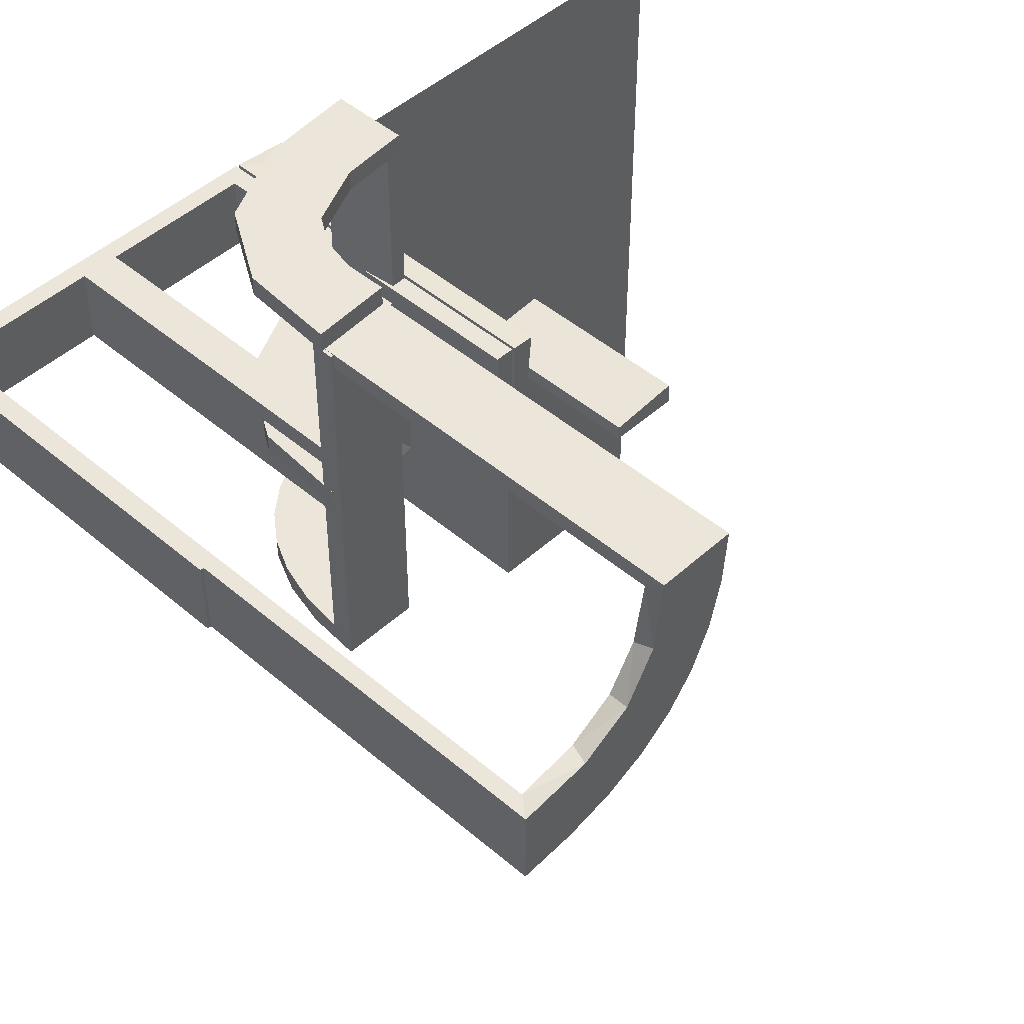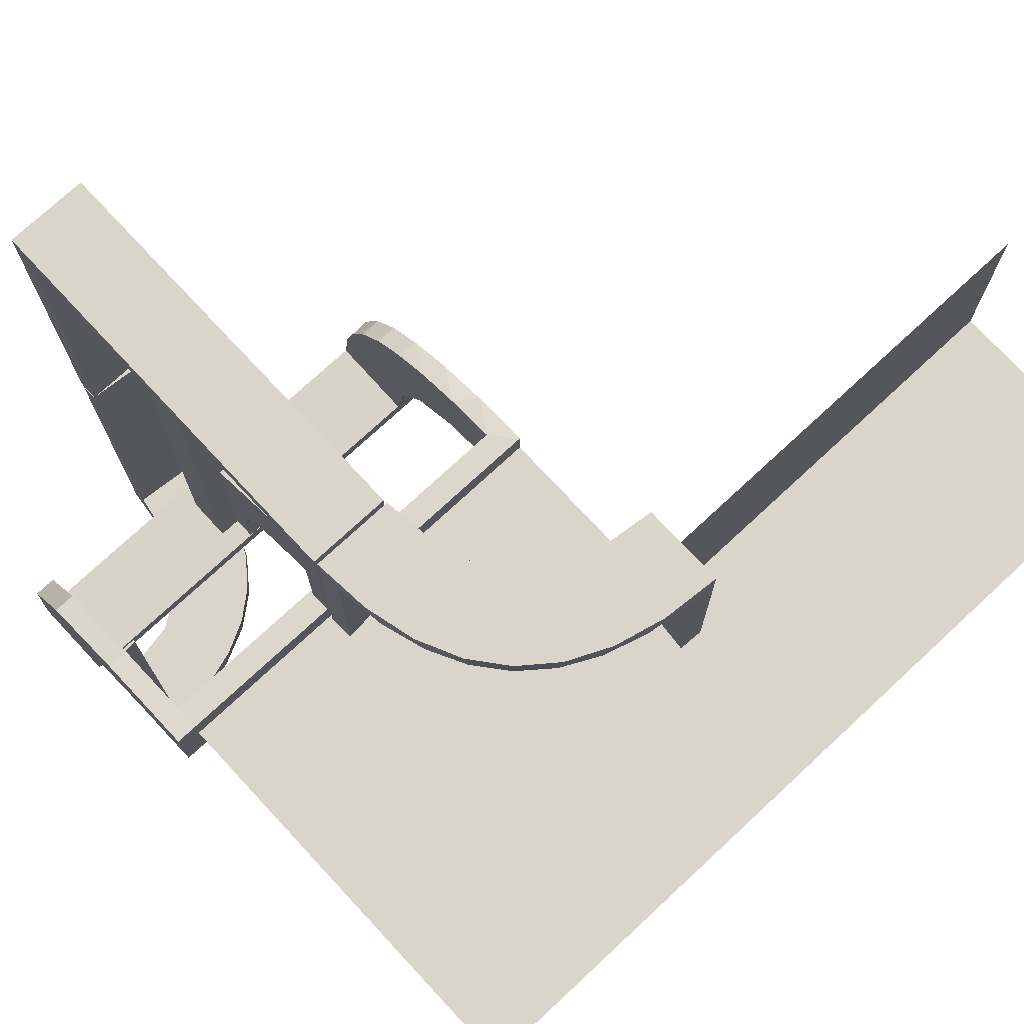
<metadata>
{"format":"obj","ext":"obj","renderer":"f3d","projection":"perspective","resolution":1024,"background":"white","views":[{"elev":46.8,"azim":134.1,"up":"+Y"},{"elev":74.3,"azim":-132.9,"up":"+Z"}]}
</metadata>
<code>
v 0 0 0.1861
v 0 0 0.25
v 0 0 0.2861
v 0 0.525 0.1861
v 0 0.525 0.2361
v 0 0.525 0.2861
v 0 0.25 0
v 0 0.25 0.2611
v 0 0.25 0.125
v 0 0.25 0.1861
v 0 0.25 0.25
v 0 0.25 0.2361
v 0 0.25 0.2861
v 0 0.25 0.2111
v 0 0.375 0.2611
v 0 0.375 0.2361
v 0 0.375 0.2111
v 0 0.225 0.125
v 0 0.225 0.25
v 0 0.5 0.1861
v 0 0.5 0.25
v 0 0.5 0.2361
v 0 0.5 0.2861
v 0 0.3 0
v 0 0.3 0.25
v 0 0.3 0.5
v 0 0.275 0.125
v 0 0.275 0.25
v 0 0.275 0.1861
v 0 0.275 0.2361
v 0 0.275 0.2861
v 0 0.2 0
v 0 0.2 0.25
v 0 0.2 0.5
v 0.02499 0.5 0.2354
v 0.02499 0.3812 0.2354
v 0.02499 0.2625 0.2354
v 0.271 0.4781 -0.1188
v 0.271 0.4781 -0.2375
v 0.3065 0.4117 -0.5
v 0.2246 0.3812 0.008806
v 0.2246 0.2625 0.008806
v 0.475 0.25 0
v 0.475 0.25 0.2375
v 0.475 0.25 0.1188
v 0.475 0.225 0.2375
v 0.475 0.225 0.1188
v 0.475 0.3 0
v 0.475 0.3 0.2375
v 0.475 0.3 0.475
v 0.475 0.275 0.2375
v 0.475 0.275 0.1188
v 0.475 0.2 0
v 0.475 0.2 0.2375
v 0.475 0.2 0.475
v 0.2944 0 0.05548
v 0.4263 0.2064 -0.5
v 0.2456 0.5008 0
v 0.2456 0.5008 -0.25
v 0.2456 0.5008 -0.125
v -0.1909 0.09599 0.475
v -0.1452 0.2747 0.475
v 0.1956 0.5008 0
v 0.1956 0.5008 -0.5
v 0.1956 0.5008 -0.25
v 0.2463 0.4758 0
v 0.2463 0.4758 -0.1188
v 0.2463 0.4758 -0.2375
v 0.4729 0.2762 -0.1188
v 0.4729 0.2762 -0.2375
v -0.09324 0.29 0.475
v 0.2295 0.525 0.22
v 0.2295 0.25 0.22
v 0.2295 0.5 0.22
v 0.2295 0.275 0.22
v 0.2003 0.525 0.007251
v 0.2003 0.25 0.007251
v 0.2003 0.5 0.007251
v 0.2003 0.275 0.007251
v 0.02041 0.5 0.186
v 0.02041 0.3417 0.186
v 0.02041 0.1833 0.186
v 0.02041 0.025 0.186
v 0.125 0.3 0.5
v 0.125 0.3 0.475
v 0.125 0.2 0.5
v 0.125 0.2 0.475
v -0.2572 0.1847 0.475
v -0.09346 0.1883 0.5
v 0.2958 0.4804 0
v 0.2958 0.4804 -0.1583
v 0.2958 0.4804 -0.3167
v 0.2958 0.4804 -0.475
v 0.0227 0.3812 0.2107
v 0.0227 0.2625 0.2107
v -0.2272 0.2221 0.5
v -0.2272 0.2221 0.475
v -0.3031 0.02878 0
v -0.3031 0.02878 0.2375
v -0.3031 0.02878 0.475
v 0.2796 0 0.1157
v 0.2493 0.5 0.0111
v 0.2493 0.3812 0.0111
v 0.2493 0.2625 0.0111
v 0.4684 0.2267 -0.1188
v 0.4684 0.2267 -0.2375
v 0.3 0 -0.01389
v 0.3 0.525 0
v 0.3 0.25 0
v 0.3 0.5 0
v 0.3 0.5 -0.01389
v 0.3 0.275 0
v -0.2044 -0.0007887 0
v -0.2044 -0.0007887 0.25
v -0.2044 -0.0007887 0.5
v 0.3435 0.3486 -0.475
v 0.3435 0.3486 -0.5
v -0.1852 0.255 0.5
v 0.3101 0.2479 -0.475
v 0.25 0.25 0
v 0.25 0.25 0.125
v 0.25 0.25 -0.01389
v 0.25 0.25 0.25
v 0.25 0.375 -0.01389
v 0.25 0.225 0.125
v 0.25 0.225 0.25
v 0.25 0.5 -0.01389
v 0.25 0.3 0
v 0.25 0.3 0.25
v 0.25 0.3 0.5
v 0.25 0.275 0.125
v 0.25 0.275 0.25
v 0.25 0.2 0
v 0.25 0.2 0.25
v 0.25 0.2 0.5
v 0.06937 0 0.2805
v 0.2706 0.5008 -0.25
v 0.2706 0.5008 -0.125
v -0.2952 0.0881 0.475
v -0.07372 0.2936 0.5
v 0.1891 0 0.07522
v 0.4707 0.2514 0
v 0.4707 0.2514 -0.1188
v 0.4707 0.2514 -0.2375
v -0.2544 -0.0007887 0
v -0.2544 -0.0007887 0.125
v -0.2544 -0.0007887 0.25
v 0.4956 0.2008 0
v 0.4956 0.2008 -0.5
v 0.4956 0.2508 0
v 0.4956 0.2508 -0.25
v 0.4956 0.2508 -0.125
v 0.4956 0.3008 0
v 0.4956 0.3008 -0.5
v 0.4956 0.3008 -0.25
v 0.4956 0.2258 -0.25
v 0.4956 0.2258 -0.125
v 0.4956 0.2758 -0.25
v 0.4956 0.2758 -0.125
v 0.2 0 -0.01389
v 0.2 0.25 -0.01389
v 0.2 0.5 -0.01389
v 0.2398 0.32 -0.5
v -0.2537 0.0242 0
v -0.2537 0.0242 0.2375
v -0.2537 0.0242 0.1188
v -0.284 0.1289 0.5
v 0.2988 0.5 0.01568
v 0.2988 0.025 0.01568
v 0.2988 0.2625 0.01568
v 0.2202 0.3599 -0.475
v 0.2008 0.525 0.05719
v 0.2008 0.25 0.05719
v 0.2008 0.5 0.05719
v 0.2008 0.275 0.05719
v 0.08911 0 0.1752
v 0.375 0.3 0.5
v 0.375 0.3 0.475
v 0.375 0.2 0.5
v 0.375 0.2 0.475
v 0.08746 0.525 0.1782
v 0.08746 0.25 0.1782
v 0.08746 0.5 0.1782
v 0.08746 0.275 0.1782
v -0.2784 0.02649 0.2375
v -0.2784 0.02649 0.1188
v 0.4661 0.202 0
v 0.4661 0.202 -0.475
v 0.4661 0.202 -0.2375
v 0.2528 0.025 0.1716
v 0.2741 0.3812 0.01339
v 0.2741 0.2625 0.01339
v -0.02476 0.1991 0
v -0.02476 0.1991 0.475
v -0.02476 0.1991 0.3167
v -0.02476 0.1991 0.1583
v 0.366 0.2211 -0.5
v 0.08889 0.025 0.2769
v 0.025 0.25 0
v 0.025 0.25 0.2375
v 0.025 0.25 0.1188
v 0.025 0.225 0.2375
v 0.025 0.225 0.1188
v 0.025 0.3 0
v 0.025 0.3 0.2375
v 0.025 0.3 0.475
v 0.025 0.275 0.2375
v 0.025 0.275 0.1188
v 0.025 0.2 0
v 0.025 0.2 0.2375
v 0.025 0.2 0.475
v 0.1409 0.025 0.2616
v -0.2987 0.06859 0.5
v -0.5 0 0.25
v -0.5 -0.5 0.25
v -0.5 0.5 0.25
v 0.5 0.25 0
v 0.5 0.25 0.125
v 0.5 0.25 0.25
v 0.5 0.225 0.125
v 0.5 0.225 0.25
v 0.5 0.3 0
v 0.5 0.3 0.25
v 0.5 0.3 0.5
v 0.5 0.275 0.125
v 0.5 0.275 0.25
v 0.5 0.2 0
v 0.5 0.2 0.25
v 0.5 0.2 0.5
v -0.229 0.02191 0.2375
v -0.229 0.02191 0.1188
v -0.1935 0.08832 0.5
v 0.2908 0.025 0.075
v -0.02934 0.2486 0
v -0.02934 0.2486 0.2375
v -0.02934 0.2486 0.1188
v -0.004351 0.2492 0
v -0.004351 0.2492 0.125
v -0.004351 0.2492 0.25
v -0.004351 0.2992 0
v -0.004351 0.2992 0.25
v -0.004351 0.2992 0.5
v -0.004351 0.2242 0.125
v -0.004351 0.2242 0.25
v -0.004351 0.2742 0.125
v -0.004351 0.2742 0.25
v -0.004351 0.1992 0
v -0.004351 0.1992 0.5
v 0.3989 0.3143 -0.475
v 0.3091 0.404 -0.475
v 0.1808 0 0.2419
v 0.2206 0.5008 -0.25
v 0.2206 0.5008 -0.125
v -0.3044 -0.0007887 0
v -0.3044 -0.0007887 0.5
v 0.2229 0 0.209
v 0.2229 0.025 0.209
v -0.02705 0.2238 0.2375
v -0.02705 0.2238 0.1188
v 0.4068 0.21 -0.475
v 0.2428 0.3153 -0.475
v 0.1664 0.525 0.1422
v 0.1664 0.25 0.1422
v 0.1664 0.5 0.1422
v 0.1664 0.275 0.1422
v 0.4065 0.3117 -0.5
v 0.2501 0.525 0.003625
v 0.2501 0.25 0.003625
v 0.2501 0.5 0.003625
v 0.2501 0.275 0.003625
v 0.2899 0.525 0.1224
v 0.2899 0.25 0.1224
v 0.2899 0.5 0.1224
v 0.2899 0.275 0.1224
v 0.1917 0.525 0.1033
v 0.1917 0.25 0.1033
v 0.1917 0.5 0.1033
v 0.1917 0.275 0.1033
v -0.2042 0.01962 0
v -0.2042 0.01962 0.475
v -0.2042 0.01962 0.3167
v -0.2042 0.01962 0.1583
v 0.2728 0.2779 -0.475
v 0.2728 0.2779 -0.5
v 0.2755 0.025 0.127
v 0.1969 0.4712 0
v 0.1969 0.4712 -0.475
v 0.1969 0.4712 -0.2375
v -0.03163 0.2733 0.2375
v -0.03163 0.2733 0.1188
v 0.2558 0 0.1669
v 0.2956 0.5008 0
v 0.2956 0.5008 -0.5
v 0.275 0.25 0
v 0.275 0.25 -0.01389
v 0.275 0.25 0.2375
v 0.275 0.25 0.1188
v 0.275 0.375 -0.01389
v 0.275 0.225 0.2375
v 0.275 0.225 0.1188
v 0.275 0.3 0
v 0.275 0.3 0.2375
v 0.275 0.3 0.475
v 0.275 0.275 0.2375
v 0.275 0.275 0.1188
v 0.275 0.2 0
v 0.275 0.2 0.2375
v 0.275 0.2 0.475
v -0.1565 0.1514 0.5
v -0.1565 0.1514 0.475
v 0.3148 0.245 -0.5
v 0.1865 0.025 0.08288
v -0.1899 0.2521 0.475
v -0.2294 -0.0007887 0.125
v -0.2294 -0.0007887 0.25
v -0.25 0 0.25
v -0.25 0 0.5
v -0.25 -0.5 0.25
v -0.25 -0.5 0.5
v 0.09678 0.025 0.1726
v 0.2048 0.4119 -0.475
v -0.1011 0.1857 0.475
v 0.225 0.25 0
v 0.225 0.25 -0.01389
v 0.225 0.25 0.2375
v 0.225 0.25 0.1188
v 0.225 0.375 -0.01389
v 0.225 0.225 0.2375
v 0.225 0.225 0.1188
v 0.225 0.3 0
v 0.225 0.3 0.2375
v 0.225 0.3 0.475
v 0.225 0.275 0.2375
v 0.225 0.275 0.1188
v 0.225 0.2 0
v 0.225 0.2 0.2375
v 0.225 0.2 0.475
v 0.1855 0.025 0.2389
v 0.1521 0 0.1383
v 0.1521 0.025 0.1383
v -0.2794 -0.0007887 0.125
v -0.2794 -0.0007887 0.25
v 0.3548 0.2253 -0.475
v -0.2602 0.18 0.5
v 0.02728 0.3812 0.2602
v 0.02728 0.2625 0.2602
v 0.216 0.3711 -0.5
v 0.1999 0.5 0.006515
v 0.1999 0.3417 0.006515
v 0.1999 0.1833 0.006515
v 0.1999 0.025 0.006515
v -0.2798 0.1401 0.475
v 0.1296 0 0.2657
v 0.1233 0.525 0.2726
v 0.1233 0.25 0.2726
v 0.1233 0.5 0.2726
v 0.1233 0.275 0.2726
v 0.2216 0.4735 -0.1188
v 0.2216 0.4735 -0.2375
v -0.03392 0.298 0
v -0.03392 0.298 0.2375
v -0.03392 0.298 0.475
v 0.02957 0.5 0.2849
v 0.02957 0.025 0.2849
v 0.02957 0.2625 0.2849
v 0.4752 0.3009 0
v 0.4752 0.3009 -0.1583
v 0.4752 0.3009 -0.3167
v 0.4752 0.3009 -0.475
v -0.134 0.2789 0.5
v 0.2013 0.4314 -0.5
f 316 214 215
f 316 215 318
f 316 317 318
f 317 319 318
f 22 23 356
f 183 22 356
f 22 183 20
f 356 264 183
f 264 356 74
f 277 264 273
f 74 273 264
f 174 277 273
f 269 78 174
f 273 269 174
f 269 273 110
f 273 271 108
f 271 273 74
f 23 6 354
f 356 354 72
f 76 78 269
f 110 108 267
f 277 275 262
f 275 277 174
f 78 76 172
f 4 20 183
f 264 262 181
f 5 6 23
f 22 20 4
f 5 354 6
f 181 354 5
f 5 4 181
f 354 181 262
f 262 72 354
f 275 271 262
f 72 262 271
f 172 271 275
f 267 172 76
f 271 172 267
f 267 108 271
f 273 108 110
f 271 74 72
f 23 354 356
f 356 72 74
f 76 269 267
f 110 267 269
f 277 262 264
f 275 174 172
f 78 172 174
f 4 183 181
f 264 181 183
f 5 23 22
f 22 4 5
f 12 13 355
f 182 12 355
f 12 182 10
f 355 263 182
f 263 355 73
f 276 263 272
f 73 272 263
f 173 276 272
f 268 77 173
f 272 268 173
f 268 272 109
f 272 274 112
f 274 272 73
f 13 31 357
f 355 357 75
f 79 77 268
f 109 112 270
f 276 278 265
f 278 276 173
f 77 79 175
f 29 10 182
f 263 265 184
f 30 31 13
f 12 10 29
f 30 357 31
f 184 357 30
f 30 29 184
f 357 184 265
f 265 75 357
f 278 274 265
f 75 265 274
f 175 274 278
f 270 175 79
f 274 175 270
f 270 112 274
f 272 112 109
f 274 73 75
f 13 357 355
f 355 75 73
f 79 268 270
f 109 270 268
f 276 265 263
f 278 173 175
f 77 175 173
f 29 182 184
f 263 184 182
f 30 13 12
f 12 29 30
f 82 1 83
f 1 176 83
f 340 320 339
f 81 20 82
f 1 82 20
f 20 81 80
f 339 141 312
f 141 160 351
f 350 351 160
f 162 348 349
f 349 161 162
f 350 161 349
f 3 364 136
f 13 365 364
f 212 353 198
f 353 212 251
f 23 363 365
f 251 338 256
f 190 291 256
f 291 190 285
f 101 285 233
f 56 233 169
f 170 107 169
f 170 168 111
f 170 111 107
f 1 136 176
f 176 353 251
f 1 3 136
f 251 256 339
f 291 339 256
f 141 339 291
f 141 56 160
f 141 291 101
f 56 141 101
f 298 124 122
f 124 327 324
f 324 161 160
f 327 161 324
f 122 324 160
f 295 122 107
f 160 107 122
f 111 295 107
f 127 327 124
f 161 327 162
f 162 327 127
f 111 127 298
f 124 298 127
f 295 111 298
f 8 12 16
f 12 14 17
f 22 17 20
f 14 20 17
f 16 17 22
f 23 15 22
f 16 22 15
f 13 8 15
f 12 1 14
f 20 14 1
f 3 1 12
f 13 3 8
f 12 8 3
f 192 104 103
f 104 42 41
f 41 349 348
f 102 41 348
f 191 102 168
f 102 191 103
f 103 41 102
f 170 191 168
f 349 41 42
f 351 350 42
f 349 42 350
f 104 351 42
f 169 104 192
f 192 170 169
f 169 351 104
f 191 170 192
f 233 351 169
f 351 233 312
f 190 257 340
f 190 312 285
f 340 312 190
f 340 338 320
f 320 212 198
f 83 198 364
f 257 338 340
f 345 36 37
f 36 94 95
f 95 82 83
f 82 95 81
f 37 95 83
f 346 364 365
f 364 346 37
f 37 83 364
f 345 346 365
f 94 80 81
f 35 80 94
f 35 36 345
f 345 363 35
f 35 94 36
f 365 363 345
f 80 22 20
f 35 23 22
f 23 35 363
f 22 80 35
f 127 102 348
f 162 127 348
f 102 111 168
f 127 111 102
f 176 320 83
f 320 176 339
f 339 312 340
f 141 351 312
f 350 160 161
f 364 198 136
f 13 364 3
f 353 136 198
f 212 338 251
f 23 365 13
f 338 257 256
f 190 256 257
f 291 285 101
f 101 233 56
f 56 169 107
f 136 353 176
f 176 251 339
f 56 107 160
f 298 122 295
f 124 324 122
f 8 16 15
f 12 17 16
f 13 15 23
f 192 103 191
f 104 41 103
f 233 285 312
f 338 212 320
f 320 198 83
f 345 37 346
f 36 95 37
f 95 94 81
f 21 216 214
f 21 214 2
f 195 194 248
f 248 194 89
f 310 309 322
f 196 195 247
f 248 247 195
f 247 193 196
f 309 310 61
f 232 61 280
f 281 114 115
f 113 282 279
f 282 113 114
f 281 282 114
f 242 140 362
f 241 242 362
f 62 71 370
f 370 118 62
f 240 241 361
f 118 96 313
f 88 97 96
f 344 167 352
f 167 213 139
f 213 255 100
f 99 100 255
f 99 254 98
f 99 255 254
f 248 89 140
f 118 89 309
f 248 140 242
f 89 118 370
f 118 309 96
f 344 96 309
f 309 232 344
f 232 115 213
f 213 167 232
f 341 342 146
f 146 147 314
f 315 115 114
f 314 315 114
f 147 115 315
f 342 255 147
f 115 147 255
f 254 255 342
f 145 146 314
f 114 113 314
f 113 145 314
f 254 341 145
f 146 145 341
f 342 341 254
f 246 245 238
f 239 238 243
f 237 247 243
f 244 243 247
f 238 237 243
f 240 237 245
f 238 245 237
f 241 240 245
f 239 244 248
f 247 248 244
f 242 239 248
f 241 246 242
f 239 242 246
f 185 186 166
f 165 166 231
f 231 279 282
f 164 279 231
f 186 98 164
f 164 166 186
f 166 164 231
f 99 98 186
f 282 230 231
f 280 230 281
f 282 281 230
f 165 230 280
f 100 185 165
f 185 100 99
f 100 165 280
f 186 185 99
f 139 100 280
f 61 139 280
f 61 352 139
f 88 310 97
f 88 352 61
f 310 88 61
f 310 322 313
f 322 194 71
f 194 362 71
f 97 310 313
f 290 289 235
f 236 235 258
f 258 194 195
f 195 196 258
f 235 194 258
f 289 361 362
f 362 235 289
f 235 362 194
f 290 361 289
f 259 196 193
f 234 259 193
f 234 290 236
f 290 234 360
f 234 236 259
f 361 290 360
f 193 247 237
f 234 237 240
f 240 360 234
f 193 237 234
f 145 279 164
f 113 279 145
f 164 98 254
f 145 164 254
f 194 322 89
f 309 89 322
f 309 61 232
f 232 280 115
f 281 115 280
f 140 71 362
f 241 362 361
f 71 140 370
f 118 313 62
f 240 361 360
f 96 97 313
f 88 96 344
f 344 352 88
f 167 139 352
f 213 100 139
f 89 370 140
f 232 167 344
f 115 255 213
f 342 147 146
f 147 315 314
f 246 238 239
f 239 243 244
f 241 245 246
f 185 166 165
f 165 231 230
f 322 62 313
f 322 71 62
f 290 235 236
f 236 258 259
f 196 259 258
f 92 93 293
f 293 93 40
f 116 117 250
f 91 92 292
f 293 292 92
f 292 90 91
f 117 116 249
f 266 249 369
f 368 155 154
f 153 367 366
f 367 153 155
f 368 367 155
f 64 371 287
f 65 64 287
f 171 321 347
f 347 163 171
f 63 65 288
f 163 284 261
f 119 283 284
f 311 197 343
f 197 57 260
f 57 149 188
f 189 188 149
f 189 148 187
f 189 149 148
f 293 40 371
f 40 117 163
f 347 371 40
f 163 117 284
f 311 284 117
f 266 311 117
f 266 154 57
f 266 197 311
f 57 197 266
f 157 156 152
f 152 151 159
f 158 154 155
f 159 158 155
f 151 154 158
f 156 149 151
f 154 151 149
f 148 149 156
f 150 152 159
f 155 153 159
f 153 150 159
f 148 157 150
f 152 150 157
f 156 157 148
f 252 253 60
f 59 60 138
f 58 292 138
f 137 138 292
f 60 58 138
f 63 58 253
f 60 253 58
f 65 63 253
f 59 137 293
f 292 293 137
f 64 59 293
f 65 252 64
f 59 64 252
f 106 105 143
f 144 143 69
f 69 366 367
f 142 366 69
f 105 187 142
f 142 143 105
f 143 142 69
f 189 187 105
f 367 70 69
f 369 70 368
f 367 368 70
f 144 70 369
f 188 106 144
f 106 188 189
f 188 144 369
f 105 106 189
f 260 188 369
f 249 260 369
f 249 343 260
f 119 116 283
f 119 343 249
f 116 119 249
f 116 250 261
f 250 93 321
f 93 287 321
f 283 116 261
f 358 359 68
f 67 68 39
f 39 93 92
f 92 91 39
f 68 93 39
f 359 288 287
f 287 68 359
f 68 287 93
f 358 288 359
f 38 91 90
f 66 38 90
f 66 358 67
f 358 66 286
f 66 67 38
f 288 358 286
f 90 292 58
f 66 58 63
f 63 286 66
f 90 58 66
f 150 366 142
f 153 366 150
f 142 187 148
f 150 142 148
f 93 250 40
f 117 40 250
f 117 249 266
f 266 369 154
f 368 154 369
f 371 321 287
f 65 287 288
f 321 371 347
f 163 261 171
f 63 288 286
f 284 283 261
f 119 284 311
f 311 343 119
f 197 260 343
f 57 188 260
f 293 371 64
f 40 163 347
f 154 149 57
f 156 151 152
f 151 158 159
f 252 60 59
f 59 138 137
f 65 253 252
f 106 143 144
f 144 69 70
f 250 171 261
f 250 321 171
f 358 68 67
f 67 39 38
f 91 38 39
f 34 26 84
f 130 135 86
f 337 332 85
f 206 211 87
f 204 205 24
f 26 25 206
f 26 206 84
f 84 206 85
f 331 330 128
f 84 332 130
f 129 130 332
f 85 332 84
f 19 18 9
f 11 9 27
f 7 24 27
f 25 27 24
f 9 7 27
f 32 7 18
f 9 18 7
f 33 32 18
f 28 25 26
f 11 28 26
f 34 19 11
f 19 34 33
f 34 11 26
f 28 27 25
f 125 126 123
f 121 123 132
f 132 130 129
f 131 132 129
f 123 130 132
f 126 135 123
f 130 123 135
f 134 135 126
f 120 121 131
f 129 128 131
f 128 120 131
f 133 134 125
f 134 126 125
f 125 120 133
f 125 121 120
f 328 329 326
f 325 326 334
f 323 330 334
f 331 334 330
f 326 323 334
f 335 323 329
f 326 329 323
f 336 335 329
f 333 331 332
f 325 333 332
f 336 329 328
f 336 328 337
f 325 337 328
f 337 325 332
f 333 334 331
f 203 202 200
f 201 200 207
f 207 206 205
f 208 207 205
f 200 206 207
f 202 210 211
f 206 200 211
f 200 202 211
f 199 201 208
f 205 204 208
f 204 199 208
f 209 210 203
f 199 209 203
f 209 32 210
f 34 211 33
f 34 86 211
f 86 87 211
f 336 134 133
f 86 135 337
f 134 336 337
f 87 86 337
f 323 335 133
f 330 323 120
f 7 32 209
f 24 7 199
f 34 84 86
f 130 86 84
f 337 85 87
f 206 87 85
f 205 25 24
f 25 205 206
f 331 128 129
f 129 332 331
f 19 9 11
f 11 27 28
f 33 18 19
f 125 123 121
f 121 132 131
f 328 326 325
f 325 334 333
f 203 200 201
f 201 207 208
f 210 202 203
f 199 203 201
f 32 33 210
f 211 210 33
f 336 133 335
f 134 337 135
f 323 133 120
f 330 120 128
f 7 209 199
f 24 199 204
f 135 130 177
f 224 229 179
f 55 50 178
f 303 308 180
f 301 302 128
f 130 129 303
f 130 303 177
f 177 303 178
f 49 48 222
f 177 50 224
f 223 224 50
f 178 50 177
f 126 125 121
f 123 121 132
f 120 128 131
f 129 131 128
f 121 120 131
f 133 120 125
f 121 125 120
f 134 133 125
f 132 129 130
f 123 132 130
f 135 126 123
f 126 135 134
f 135 123 130
f 132 131 129
f 220 221 218
f 218 219 226
f 226 224 223
f 225 226 223
f 219 224 226
f 221 229 219
f 224 219 229
f 228 229 221
f 217 218 225
f 223 222 225
f 222 217 225
f 227 228 220
f 228 221 220
f 220 217 227
f 220 218 217
f 46 47 45
f 44 45 52
f 43 48 52
f 49 52 48
f 45 43 52
f 53 43 47
f 45 47 43
f 54 53 47
f 51 49 50
f 44 51 50
f 54 47 46
f 54 46 55
f 44 55 46
f 55 44 50
f 51 52 49
f 300 299 296
f 297 296 304
f 304 303 302
f 305 304 302
f 296 303 304
f 299 307 308
f 303 296 308
f 296 299 308
f 294 297 305
f 302 301 305
f 301 294 305
f 306 307 300
f 300 294 306
f 300 297 294
f 306 133 307
f 135 308 134
f 135 179 308
f 179 180 308
f 54 228 227
f 179 229 55
f 228 54 55
f 180 179 55
f 43 53 227
f 48 43 217
f 120 133 306
f 128 120 294
f 135 177 179
f 224 179 177
f 55 178 180
f 303 180 178
f 302 129 128
f 129 302 303
f 49 222 223
f 223 50 49
f 126 121 123
f 121 131 132
f 134 125 126
f 221 219 218
f 218 226 225
f 46 45 44
f 44 52 51
f 300 296 297
f 297 304 305
f 307 299 300
f 133 134 307
f 308 307 134
f 54 227 53
f 228 55 229
f 43 227 217
f 48 217 222
f 120 306 294
f 128 294 301

</code>
